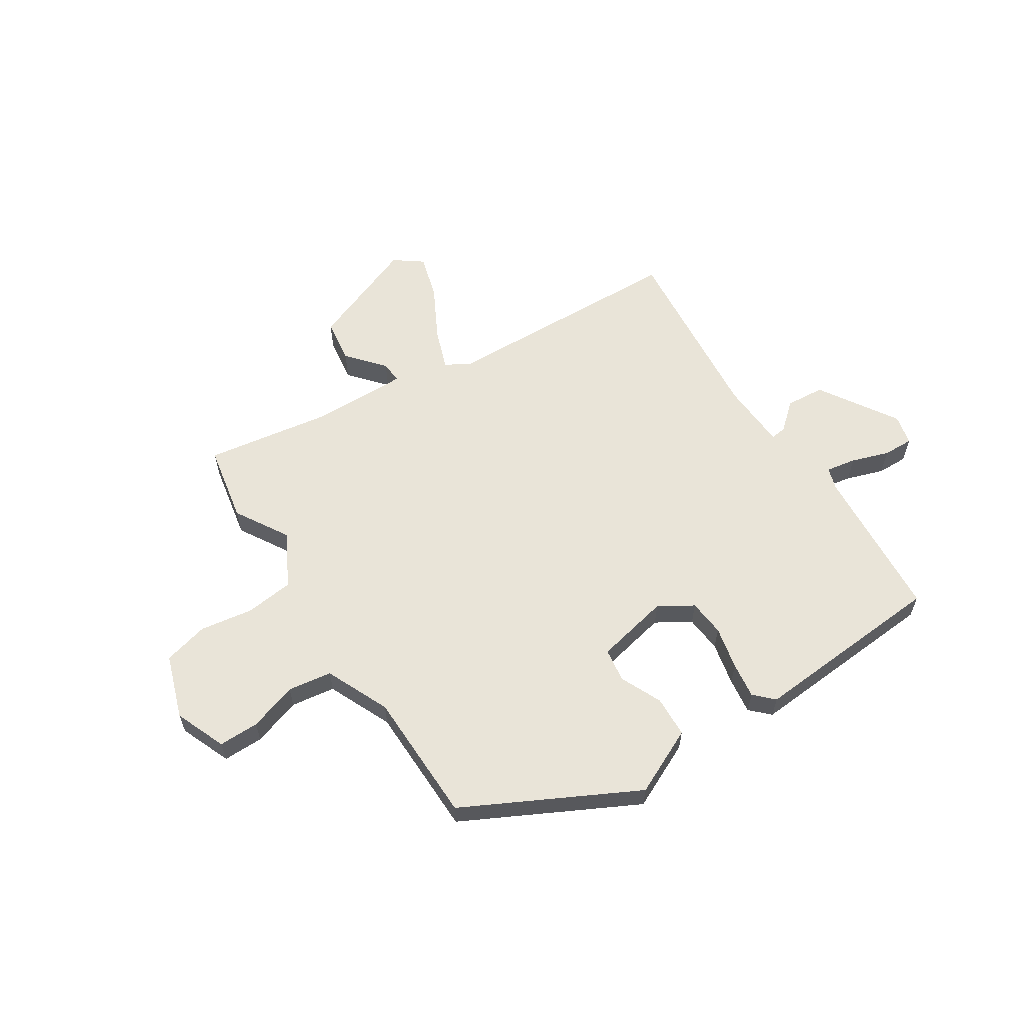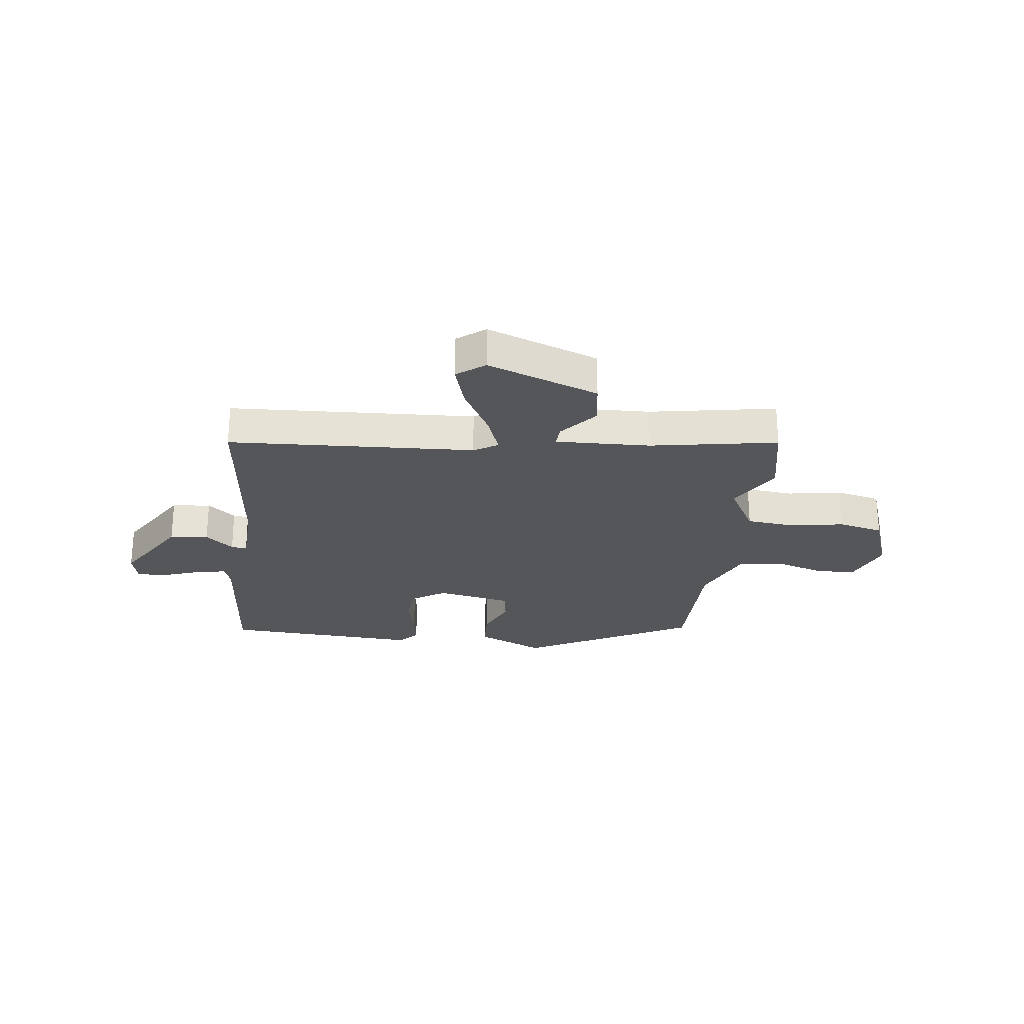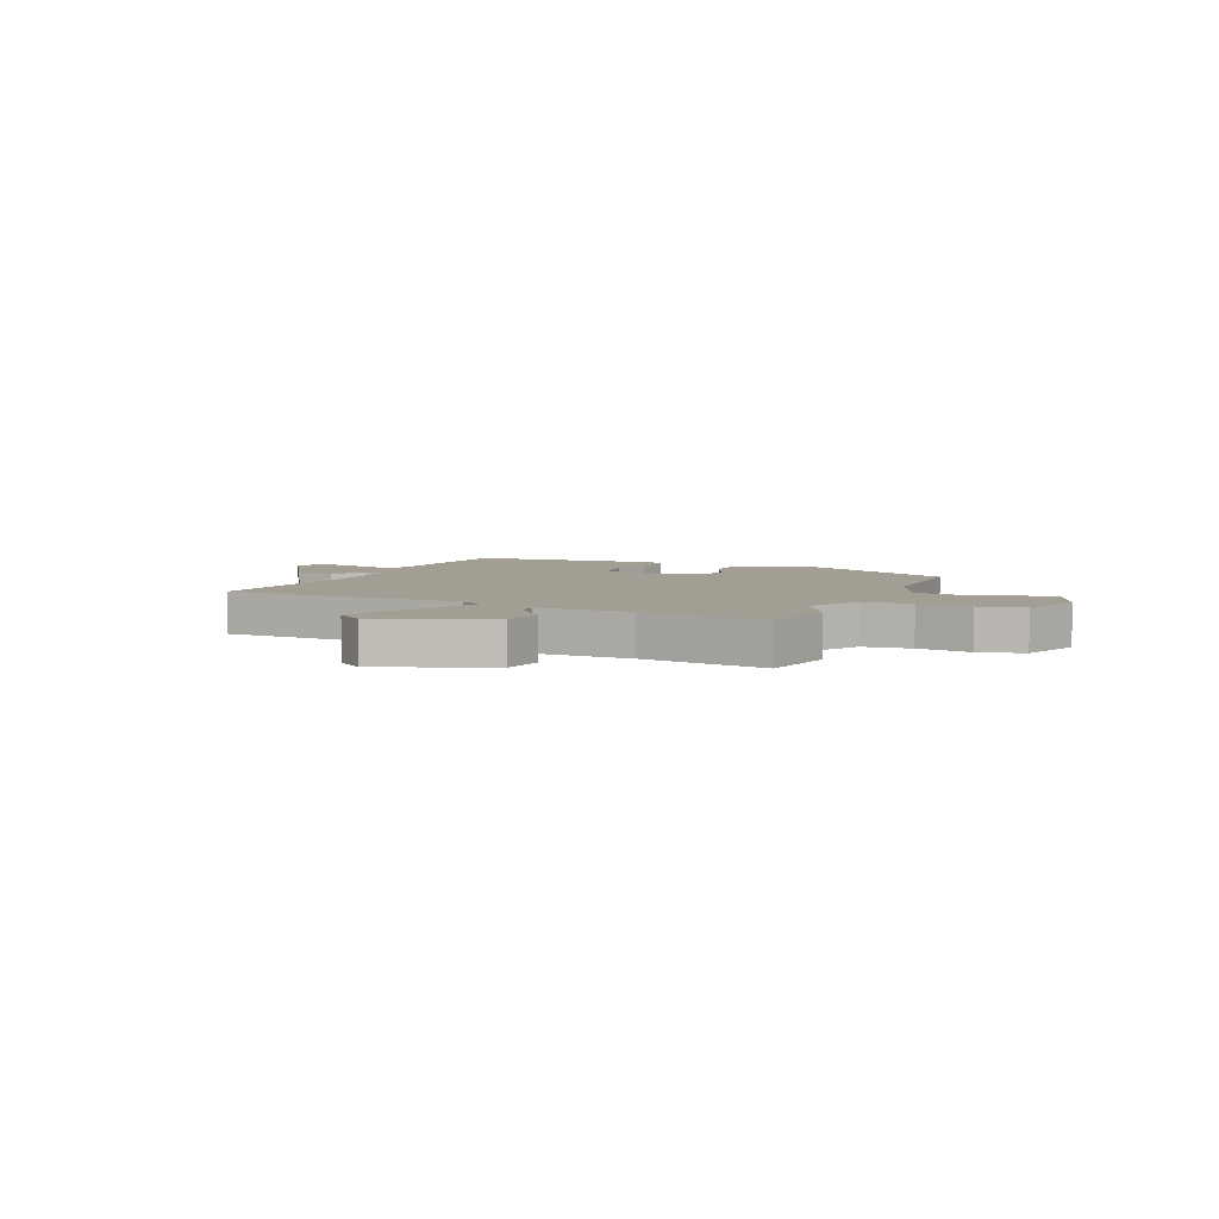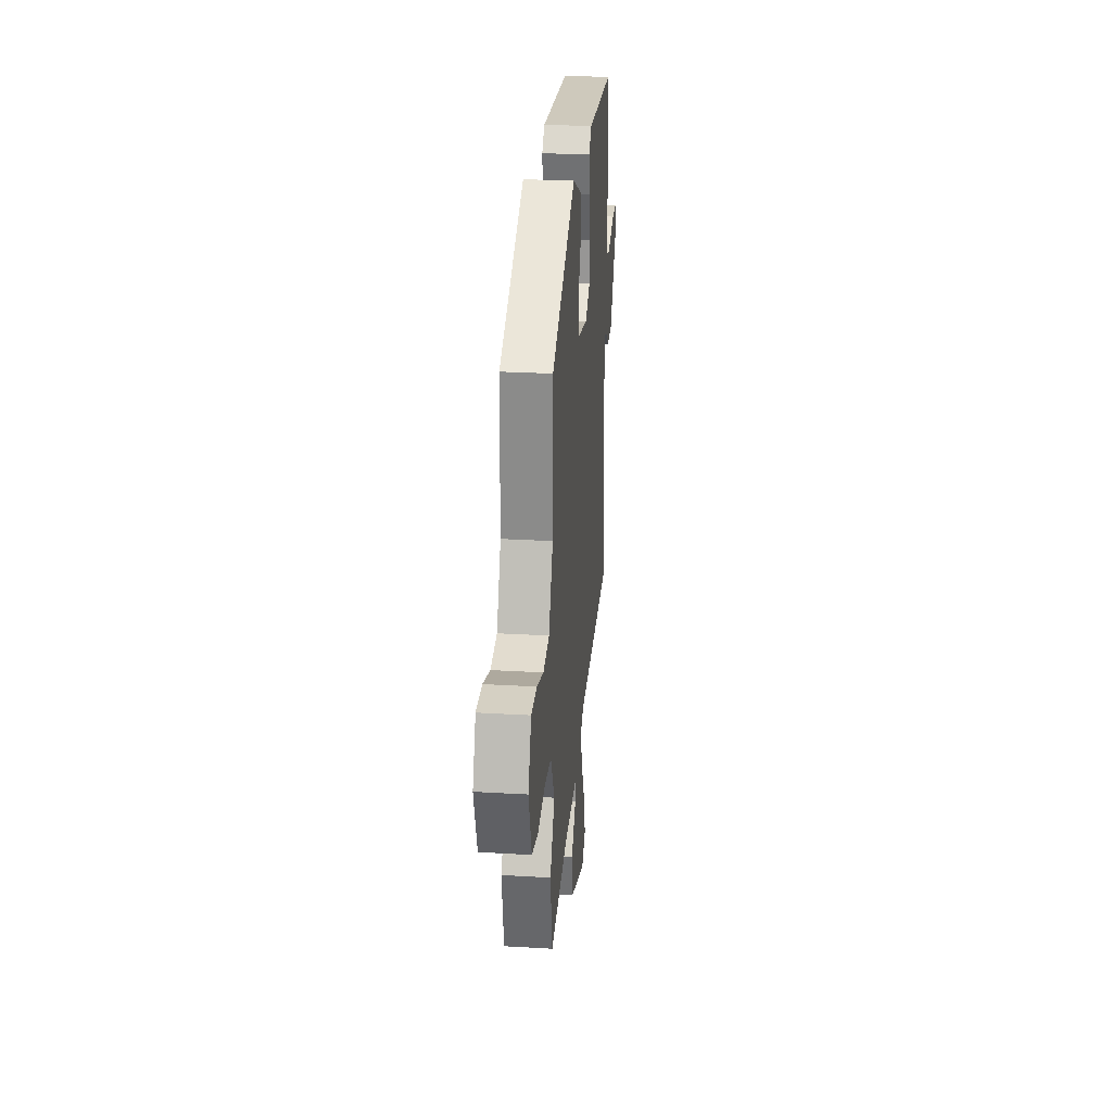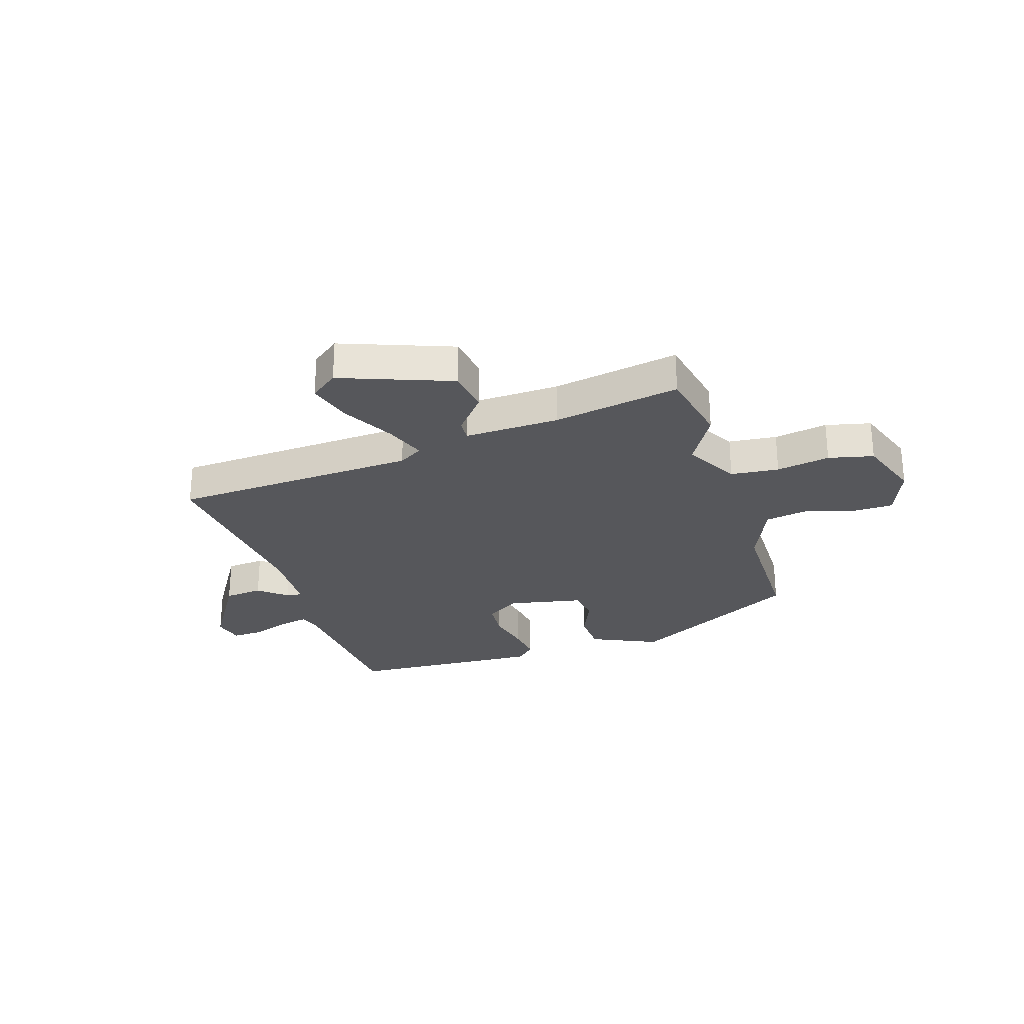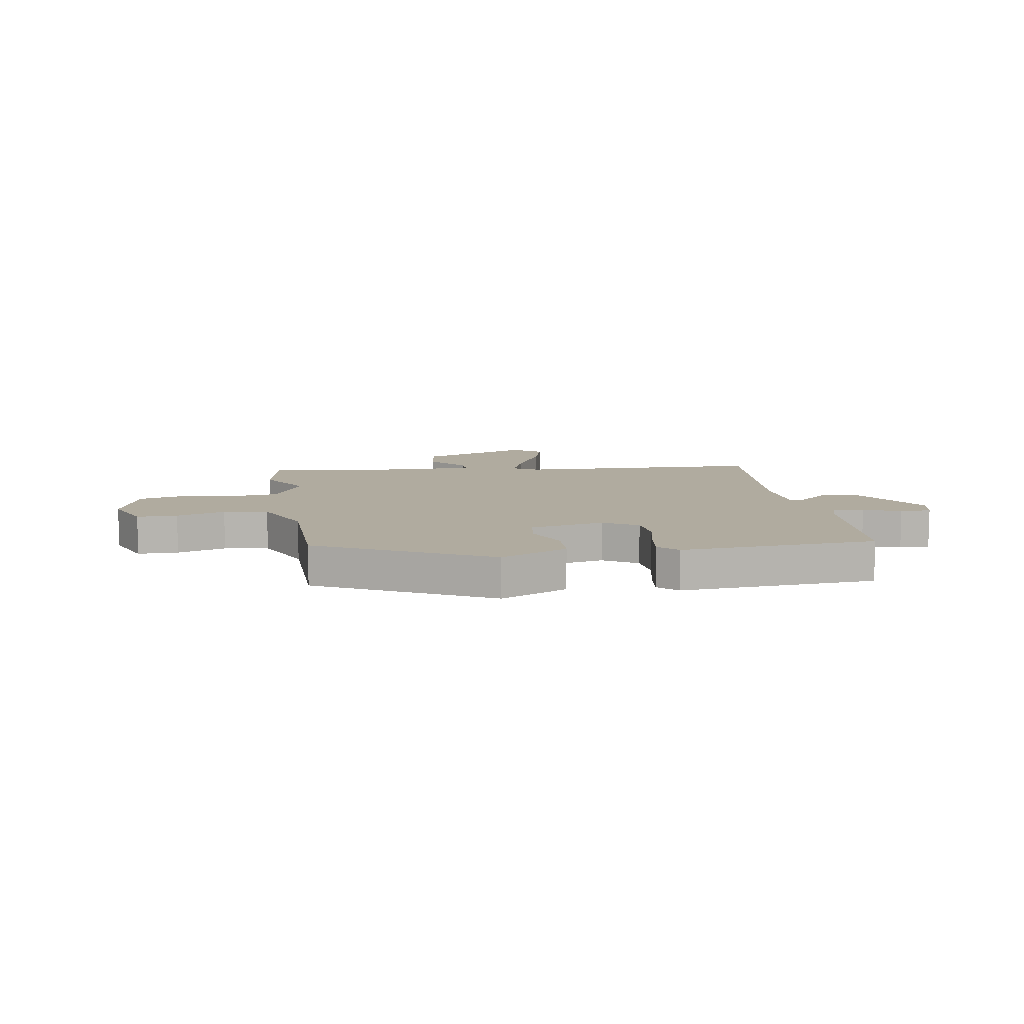
<metadata>
{"format":"obj","ext":"obj","renderer":"f3d","projection":"perspective","resolution":1024,"background":"white","views":[{"elev":60.2,"azim":-32.1,"up":"+Y"},{"elev":-25.5,"azim":174.5,"up":"+Y"},{"elev":5.1,"azim":-155.4,"up":"+Y"},{"elev":27.2,"azim":-84.8,"up":"+Z"},{"elev":-27.3,"azim":-160.9,"up":"+Y"},{"elev":9.7,"azim":-8.6,"up":"+Y"}]}
</metadata>
<code>
v -0.472 0.07 0.344
v -0.16 0.07 0.499
v -0.04 0.07 0.441
v -0.038 0.07 0.366
v -0.073 0.07 0.291
v -0.065 0.07 0.23
v 0.069 0.07 0.2
v 0.131 0.07 0.237
v 0.138 0.07 0.304
v 0.122 0.07 0.382
v 0.114 0.07 0.447
v 0.148 0.07 0.48
v 0.501 0.07 0.451
v 0.518 0.07 0.169
v 0.53 0.07 0.129
v 0.585 0.07 0.138
v 0.653 0.07 0.16
v 0.708 0.07 0.161
v 0.72 0.07 0.106
v 0.629 0.07 -0.034
v 0.559 0.07 -0.039
v 0.51 0.07 0.004
v 0.482 0.07 0.008
v 0.474 0.07 -0.115
v 0.502 0.07 -0.457
v 0.057 0.07 -0.468
v 0.013 0.07 -0.493
v 0.039 0.07 -0.568
v 0.088 0.07 -0.663
v 0.11 0.07 -0.744
v 0.059 0.07 -0.781
v -0.14 0.07 -0.701
v -0.15 0.07 -0.621
v -0.092 0.07 -0.555
v -0.089 0.07 -0.516
v -0.261 0.07 -0.517
v -0.491 0.07 -0.551
v -0.516 0.07 -0.41
v -0.457 0.07 -0.314
v -0.508 0.07 -0.217
v -0.595 0.07 -0.206
v -0.692 0.07 -0.22
v -0.773 0.07 -0.199
v -0.811 0.07 -0.083
v -0.772 0.07 0.009
v -0.699 0.07 0.008
v -0.612 0.07 -0.021
v -0.532 0.07 -0.01
v -0.479 0.07 0.105
v -0.472 0 0.344
v -0.16 0 0.499
v -0.04 0 0.441
v -0.038 0 0.366
v -0.073 0 0.291
v -0.065 0 0.23
v 0.069 0 0.2
v 0.131 0 0.237
v 0.138 0 0.304
v 0.122 0 0.382
v 0.114 0 0.447
v 0.148 0 0.48
v 0.501 0 0.451
v 0.518 0 0.169
v 0.53 0 0.129
v 0.585 0 0.138
v 0.653 0 0.16
v 0.708 0 0.161
v 0.72 0 0.106
v 0.629 0 -0.034
v 0.559 0 -0.039
v 0.51 0 0.004
v 0.482 0 0.008
v 0.474 0 -0.115
v 0.502 0 -0.457
v 0.057 0 -0.468
v 0.013 0 -0.493
v 0.039 0 -0.568
v 0.088 0 -0.663
v 0.11 0 -0.744
v 0.059 0 -0.781
v -0.14 0 -0.701
v -0.15 0 -0.621
v -0.092 0 -0.555
v -0.089 0 -0.516
v -0.261 0 -0.517
v -0.491 0 -0.551
v -0.516 0 -0.41
v -0.457 0 -0.314
v -0.508 0 -0.217
v -0.595 0 -0.206
v -0.692 0 -0.22
v -0.773 0 -0.199
v -0.811 0 -0.083
v -0.772 0 0.009
v -0.699 0 0.008
v -0.612 0 -0.021
v -0.532 0 -0.01
v -0.479 0 0.105
f 44 45 46 47
f 44 47 48
f 41 42 43 44
f 40 41 44 48
f 39 40 48 49
f 36 37 38 39
f 35 36 39 49
f 31 32 33 34
f 31 34 35
f 28 29 30 31
f 27 28 31 35
f 26 27 35 49
f 24 25 26 49
f 19 20 21 22
f 19 22 23
f 16 17 18 19
f 15 16 19 23
f 14 15 23
f 13 14 23
f 9 10 11 12
f 9 12 13 23
f 2 3 4 5
f 2 5 6
f 1 2 6
f 49 1 6
f 24 49 6 7
f 8 9 23 24
f 7 8 24
f 96 95 94 93
f 97 96 93
f 93 92 91 90
f 97 93 90 89
f 98 97 89 88
f 88 87 86 85
f 98 88 85 84
f 83 82 81 80
f 84 83 80
f 80 79 78 77
f 84 80 77 76
f 98 84 76 75
f 98 75 74 73
f 71 70 69 68
f 72 71 68
f 68 67 66 65
f 72 68 65 64
f 72 64 63
f 72 63 62
f 61 60 59 58
f 72 62 61 58
f 54 53 52 51
f 55 54 51
f 55 51 50
f 55 50 98
f 56 55 98 73
f 73 72 58 57
f 73 57 56
f 1 50 51 2
f 2 51 52 3
f 3 52 53 4
f 4 53 54 5
f 5 54 55 6
f 6 55 56 7
f 7 56 57 8
f 8 57 58 9
f 9 58 59 10
f 10 59 60 11
f 11 60 61 12
f 12 61 62 13
f 13 62 63 14
f 14 63 64 15
f 15 64 65 16
f 16 65 66 17
f 17 66 67 18
f 18 67 68 19
f 19 68 69 20
f 20 69 70 21
f 21 70 71 22
f 22 71 72 23
f 23 72 73 24
f 24 73 74 25
f 25 74 75 26
f 26 75 76 27
f 27 76 77 28
f 28 77 78 29
f 29 78 79 30
f 30 79 80 31
f 31 80 81 32
f 32 81 82 33
f 33 82 83 34
f 34 83 84 35
f 35 84 85 36
f 36 85 86 37
f 37 86 87 38
f 38 87 88 39
f 39 88 89 40
f 40 89 90 41
f 41 90 91 42
f 42 91 92 43
f 43 92 93 44
f 44 93 94 45
f 45 94 95 46
f 46 95 96 47
f 47 96 97 48
f 48 97 98 49
f 49 98 50 1

</code>
